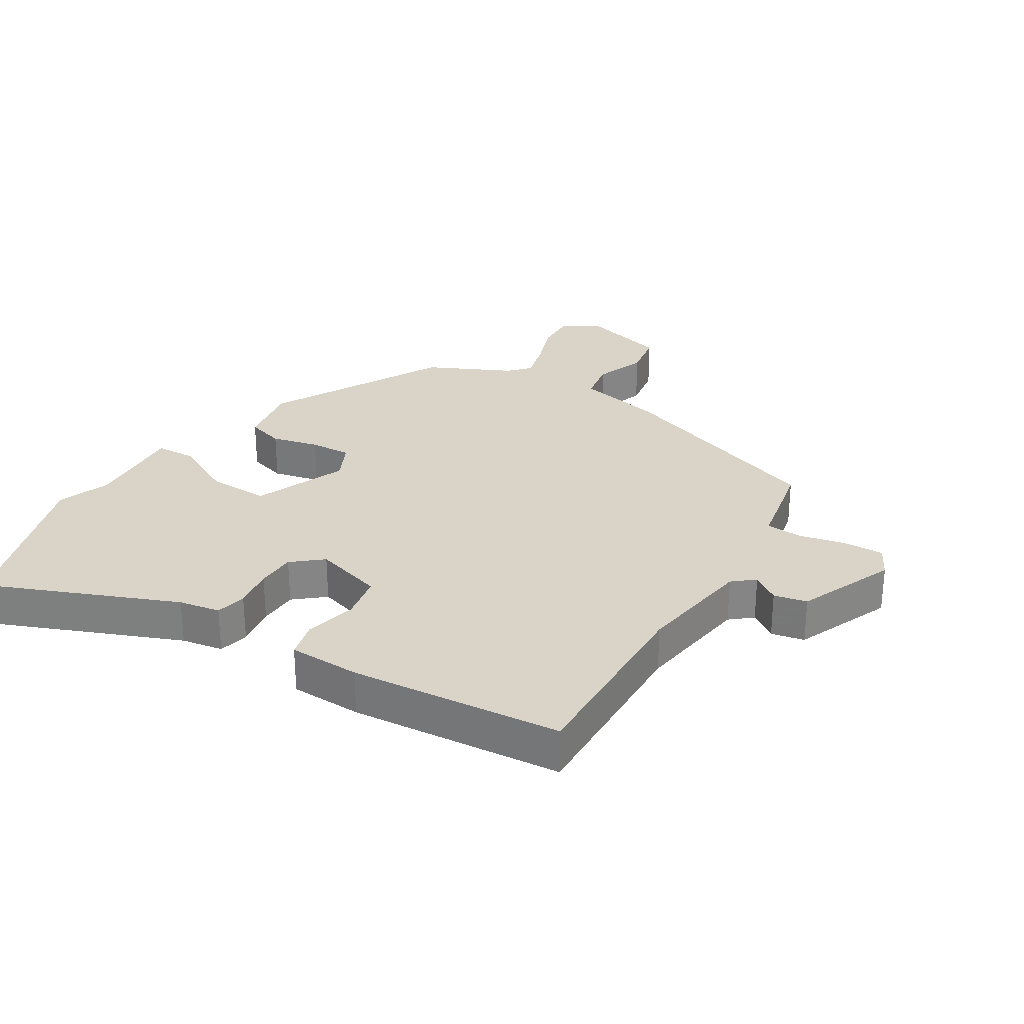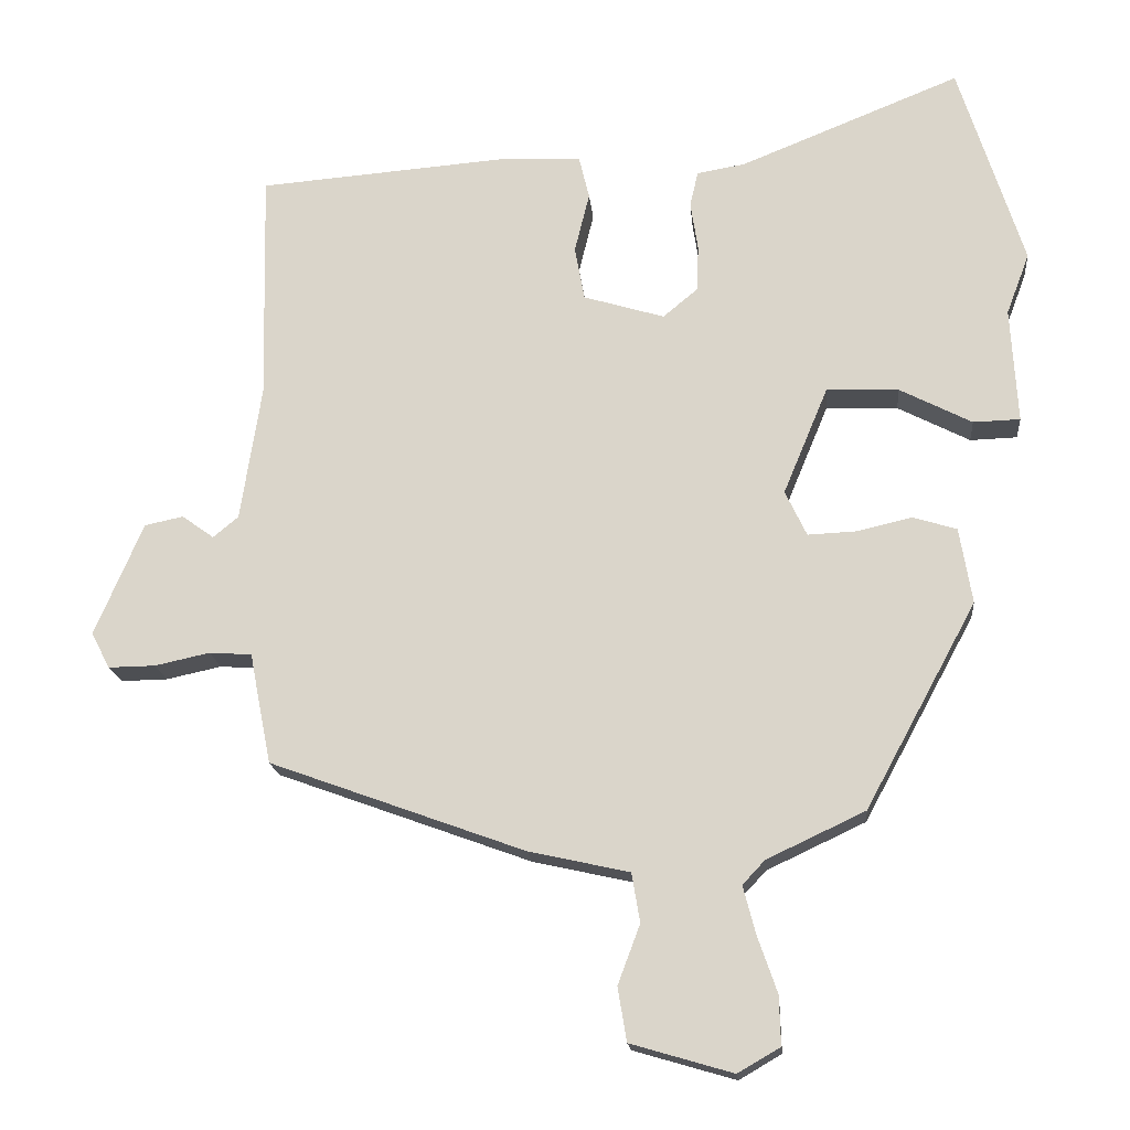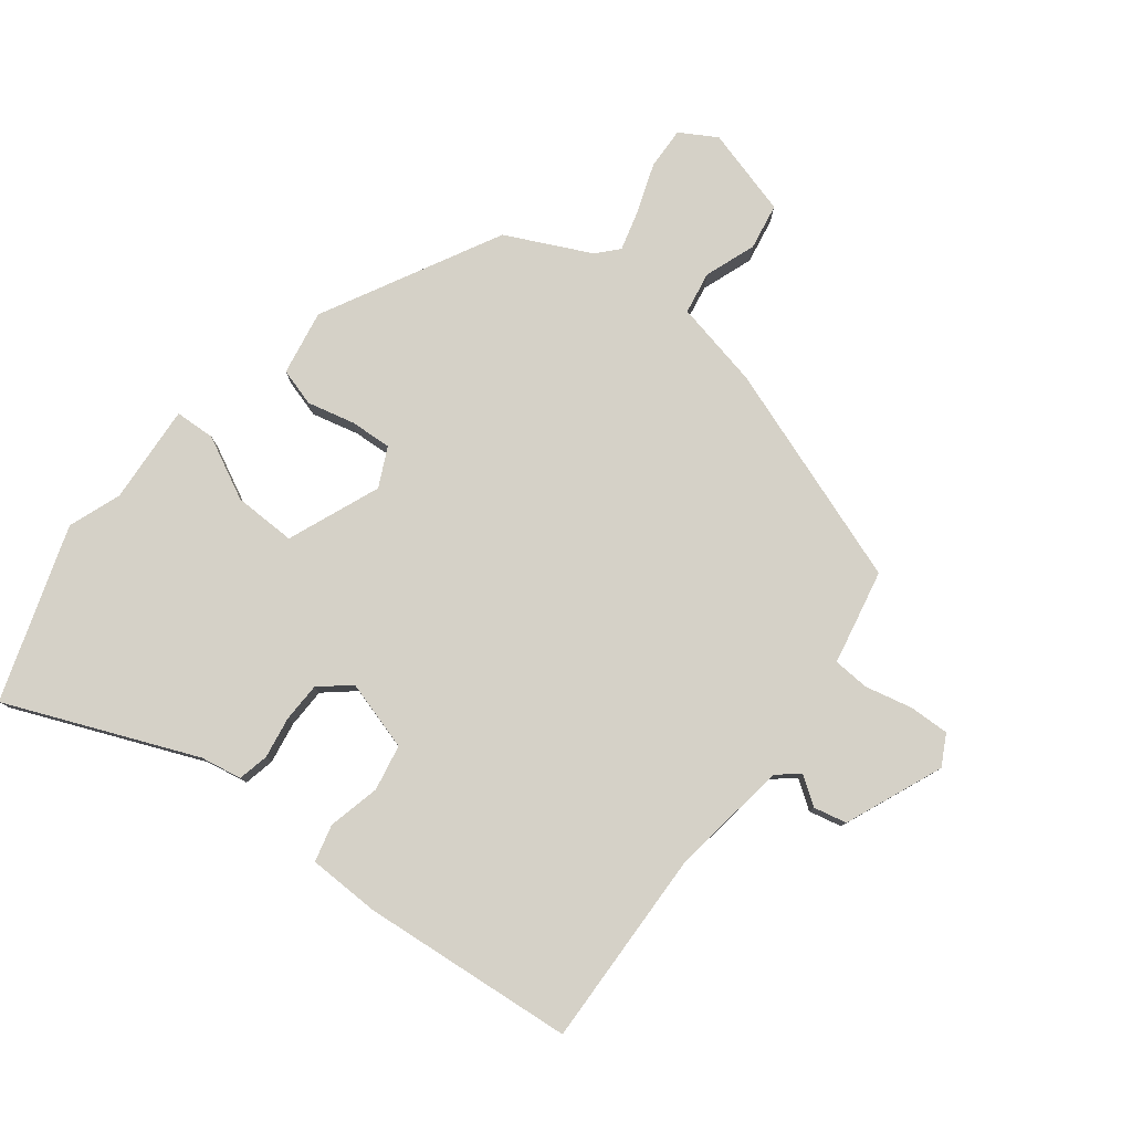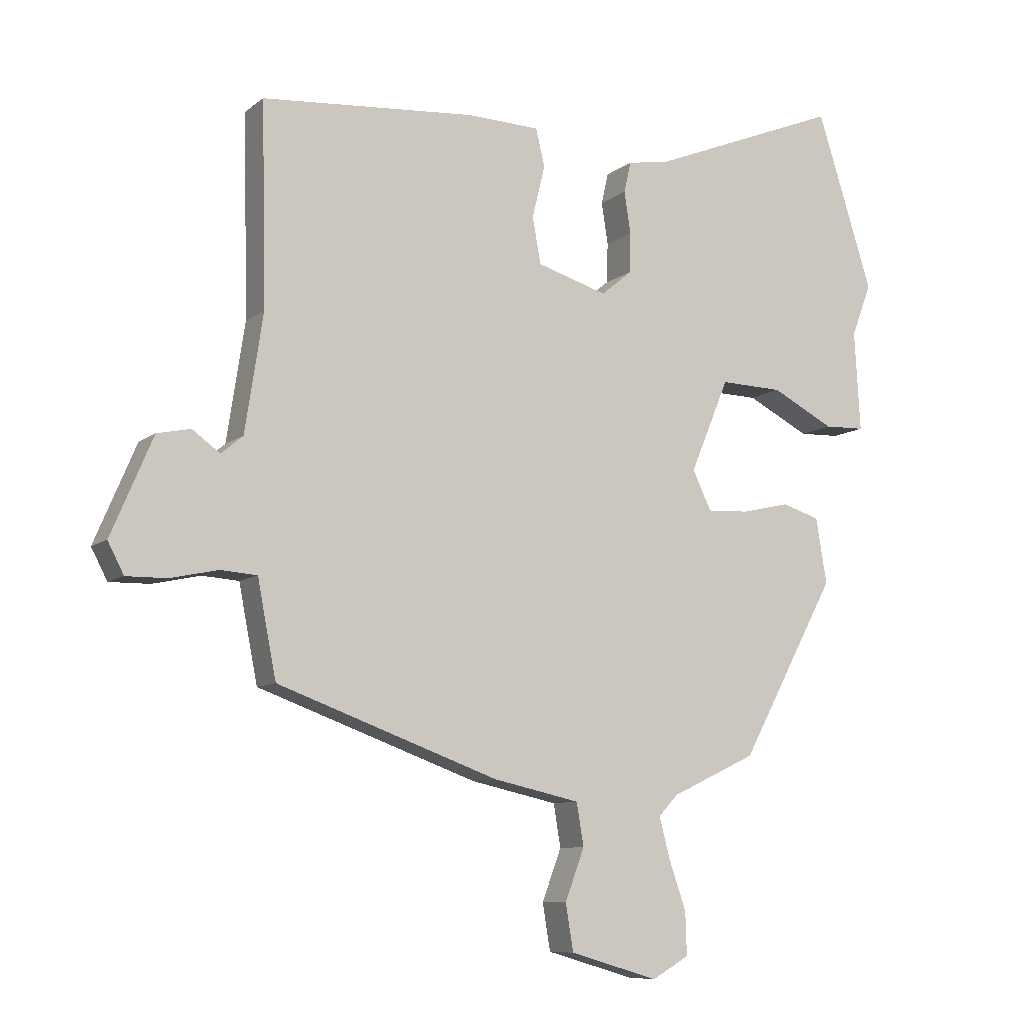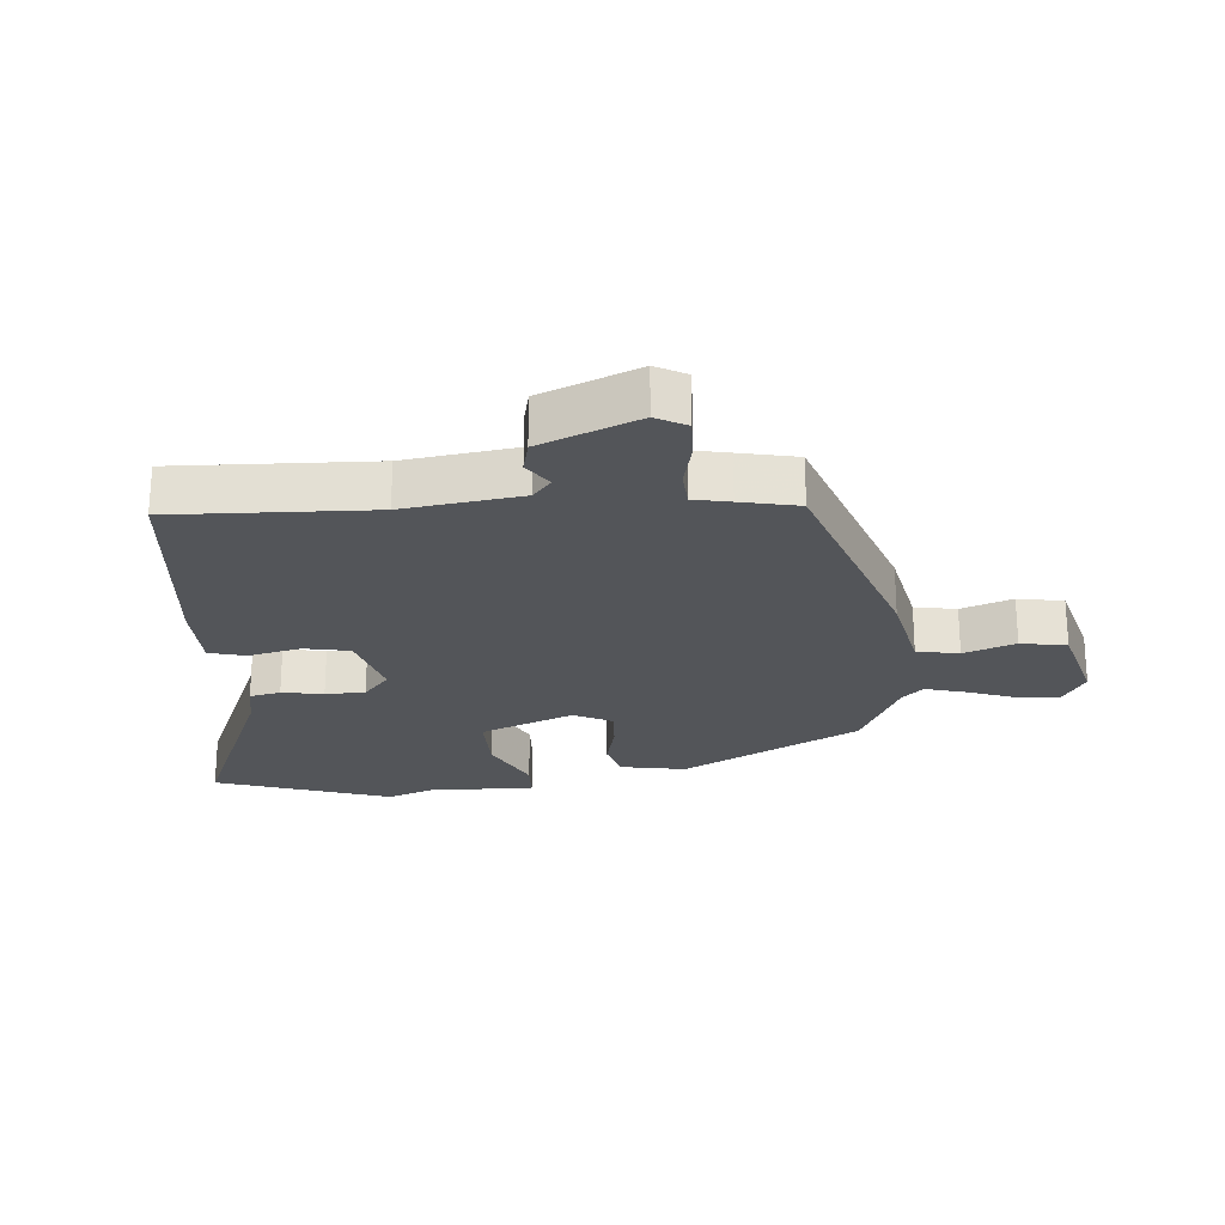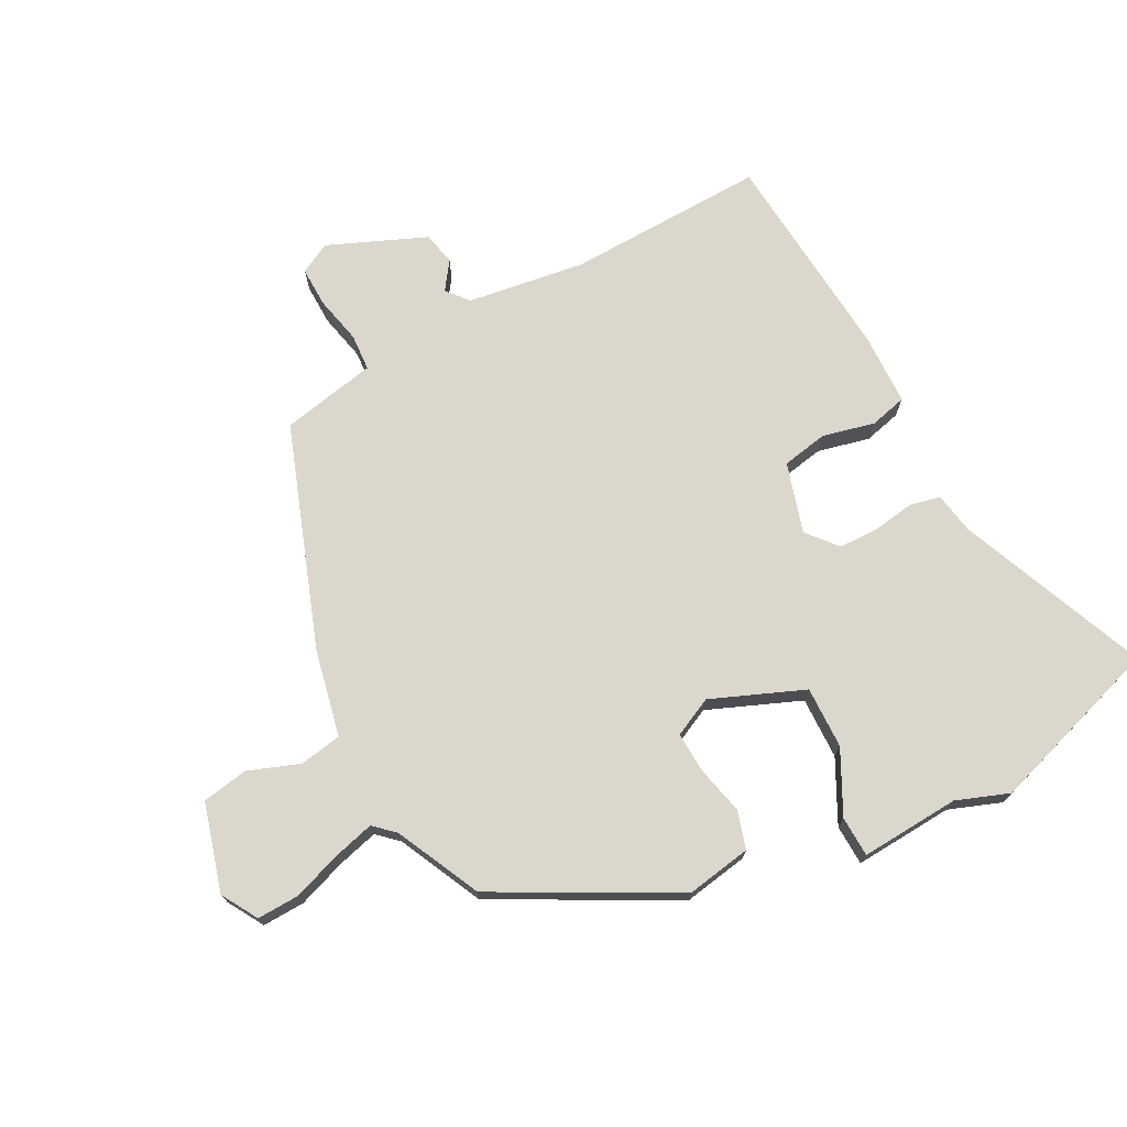
<metadata>
{"format":"obj","ext":"obj","renderer":"f3d","projection":"perspective","resolution":1024,"background":"white","views":[{"elev":28.8,"azim":31.3,"up":"+Y"},{"elev":-17.6,"azim":-174.7,"up":"+Z"},{"elev":79.5,"azim":37.2,"up":"+Y"},{"elev":-8.9,"azim":152.1,"up":"+Z"},{"elev":-24.2,"azim":94.0,"up":"+Y"},{"elev":73.0,"azim":-118.2,"up":"+Y"}]}
</metadata>
<code>
v 0.466 0.07 -0.375
v 0.123 0.07 -0.5
v -0.012 0.07 -0.53
v -0.023 0.07 -0.596
v 0.007 0.07 -0.676
v -0.005 0.07 -0.748
v -0.142 0.07 -0.788
v -0.199 0.07 -0.755
v -0.197 0.07 -0.689
v -0.171 0.07 -0.614
v -0.154 0.07 -0.549
v -0.184 0.07 -0.517
v -0.316 0.07 -0.455
v -0.465 0.07 -0.18
v -0.448 0.07 -0.078
v -0.389 0.07 -0.06
v -0.315 0.07 -0.077
v -0.25 0.07 -0.08
v -0.221 0.07 -0.019
v -0.281 0.07 0.125
v -0.378 0.07 0.122
v -0.475 0.07 0.072
v -0.538 0.07 0.074
v -0.529 0.07 0.229
v -0.56 0.07 0.311
v -0.473 0.07 0.585
v -0.177 0.07 0.466
v -0.112 0.07 0.455
v -0.101 0.07 0.407
v -0.111 0.07 0.342
v -0.109 0.07 0.28
v -0.062 0.07 0.241
v 0.047 0.07 0.274
v 0.06 0.07 0.346
v 0.04 0.07 0.427
v 0.054 0.07 0.485
v 0.166 0.07 0.489
v 0.499 0.07 0.463
v 0.492 0.07 0.152
v 0.52 0.07 -0.031
v 0.554 0.07 -0.059
v 0.597 0.07 -0.028
v 0.649 0.07 -0.039
v 0.714 0.07 -0.191
v 0.689 0.07 -0.239
v 0.626 0.07 -0.238
v 0.552 0.07 -0.222
v 0.495 0.07 -0.226
v 0.484 0.07 -0.284
v 0.466 0 -0.375
v 0.123 0 -0.5
v -0.012 0 -0.53
v -0.023 0 -0.596
v 0.007 0 -0.676
v -0.005 0 -0.748
v -0.142 0 -0.788
v -0.199 0 -0.755
v -0.197 0 -0.689
v -0.171 0 -0.614
v -0.154 0 -0.549
v -0.184 0 -0.517
v -0.316 0 -0.455
v -0.465 0 -0.18
v -0.448 0 -0.078
v -0.389 0 -0.06
v -0.315 0 -0.077
v -0.25 0 -0.08
v -0.221 0 -0.019
v -0.281 0 0.125
v -0.378 0 0.122
v -0.475 0 0.072
v -0.538 0 0.074
v -0.529 0 0.229
v -0.56 0 0.311
v -0.473 0 0.585
v -0.177 0 0.466
v -0.112 0 0.455
v -0.101 0 0.407
v -0.111 0 0.342
v -0.109 0 0.28
v -0.062 0 0.241
v 0.047 0 0.274
v 0.06 0 0.346
v 0.04 0 0.427
v 0.054 0 0.485
v 0.166 0 0.489
v 0.499 0 0.463
v 0.492 0 0.152
v 0.52 0 -0.031
v 0.554 0 -0.059
v 0.597 0 -0.028
v 0.649 0 -0.039
v 0.714 0 -0.191
v 0.689 0 -0.239
v 0.626 0 -0.238
v 0.552 0 -0.222
v 0.495 0 -0.226
v 0.484 0 -0.284
f 1 2 3
f 49 1 3
f 48 49 3
f 45 46 47
f 44 45 47
f 43 44 47
f 42 43 47
f 41 42 47
f 40 41 47 48
f 39 40 48 3
f 37 38 39
f 36 37 39
f 35 36 39
f 34 35 39
f 33 34 39 3
f 27 28 29 30
f 27 30 31
f 26 27 31
f 25 26 31
f 24 25 31
f 23 24 31
f 22 23 31
f 21 22 31
f 20 21 31 32
f 15 16 17
f 14 15 17
f 13 14 17
f 12 13 17
f 11 12 17 18
f 8 9 10
f 7 8 10
f 6 7 10
f 5 6 10
f 4 5 10
f 4 10 11
f 11 18 19
f 4 11 19
f 3 4 19
f 19 20 32 33
f 3 19 33
f 52 51 50
f 52 50 98
f 52 98 97
f 96 95 94
f 96 94 93
f 96 93 92
f 96 92 91
f 96 91 90
f 97 96 90 89
f 52 97 89 88
f 88 87 86
f 88 86 85
f 88 85 84
f 88 84 83
f 52 88 83 82
f 79 78 77 76
f 80 79 76
f 80 76 75
f 80 75 74
f 80 74 73
f 80 73 72
f 80 72 71
f 80 71 70
f 81 80 70 69
f 66 65 64
f 66 64 63
f 66 63 62
f 66 62 61
f 67 66 61 60
f 59 58 57
f 59 57 56
f 59 56 55
f 59 55 54
f 59 54 53
f 60 59 53
f 68 67 60
f 68 60 53
f 68 53 52
f 82 81 69 68
f 82 68 52
f 1 50 51 2
f 2 51 52 3
f 3 52 53 4
f 4 53 54 5
f 5 54 55 6
f 6 55 56 7
f 7 56 57 8
f 8 57 58 9
f 9 58 59 10
f 10 59 60 11
f 11 60 61 12
f 12 61 62 13
f 13 62 63 14
f 14 63 64 15
f 15 64 65 16
f 16 65 66 17
f 17 66 67 18
f 18 67 68 19
f 19 68 69 20
f 20 69 70 21
f 21 70 71 22
f 22 71 72 23
f 23 72 73 24
f 24 73 74 25
f 25 74 75 26
f 26 75 76 27
f 27 76 77 28
f 28 77 78 29
f 29 78 79 30
f 30 79 80 31
f 31 80 81 32
f 32 81 82 33
f 33 82 83 34
f 34 83 84 35
f 35 84 85 36
f 36 85 86 37
f 37 86 87 38
f 38 87 88 39
f 39 88 89 40
f 40 89 90 41
f 41 90 91 42
f 42 91 92 43
f 43 92 93 44
f 44 93 94 45
f 45 94 95 46
f 46 95 96 47
f 47 96 97 48
f 48 97 98 49
f 49 98 50 1

</code>
